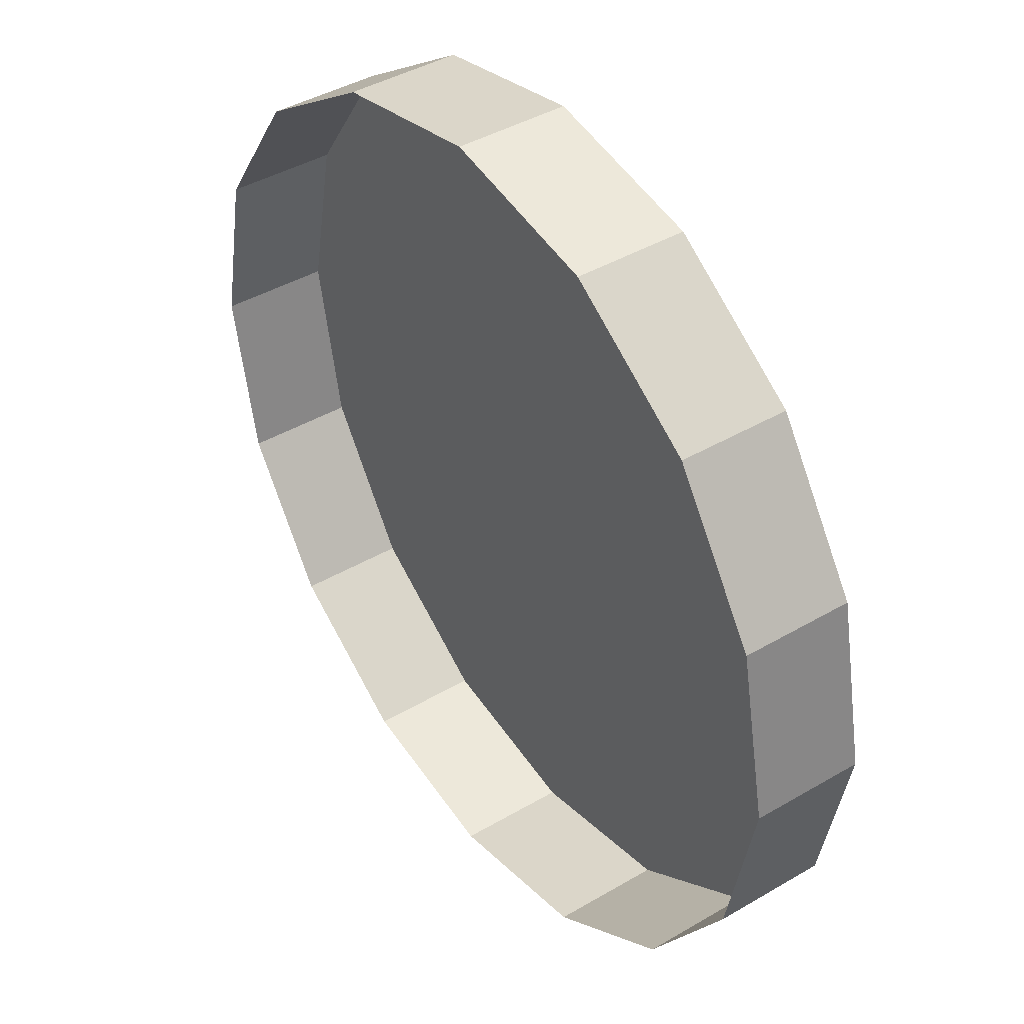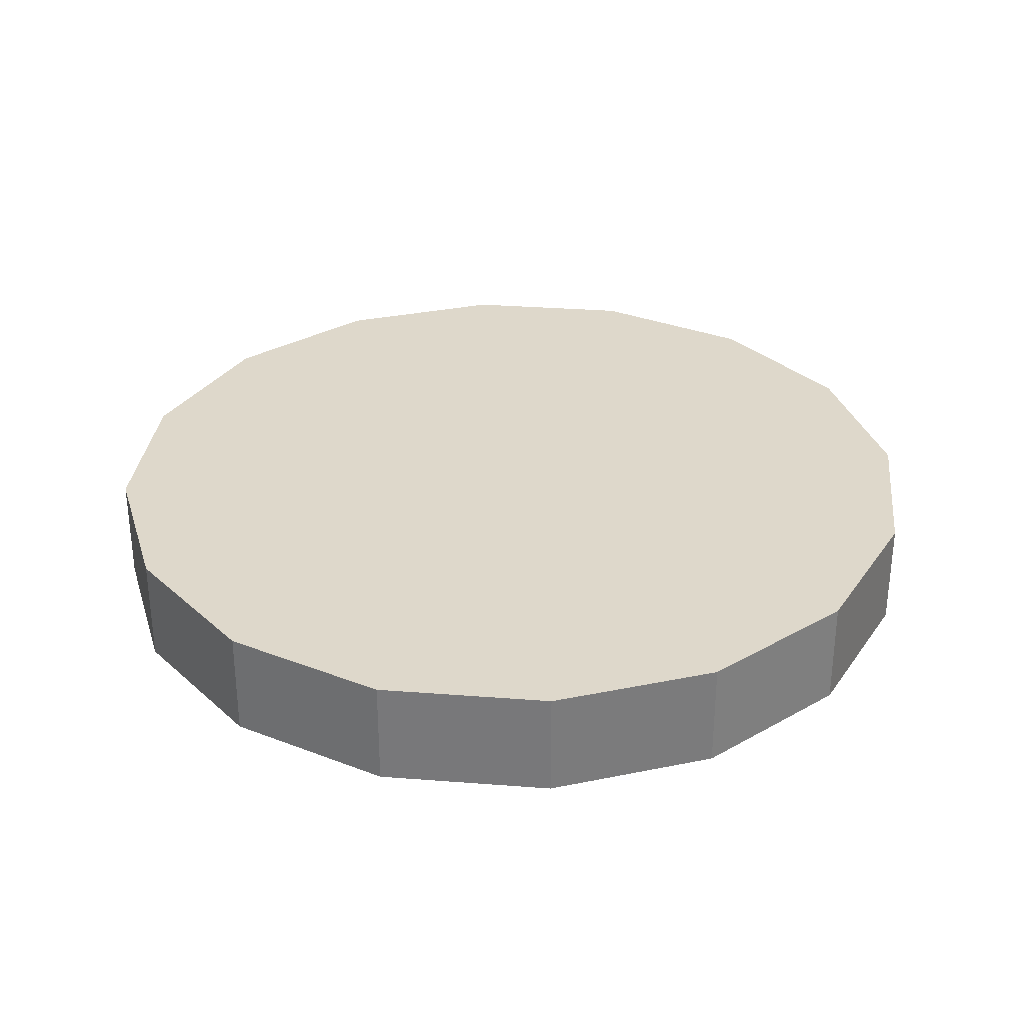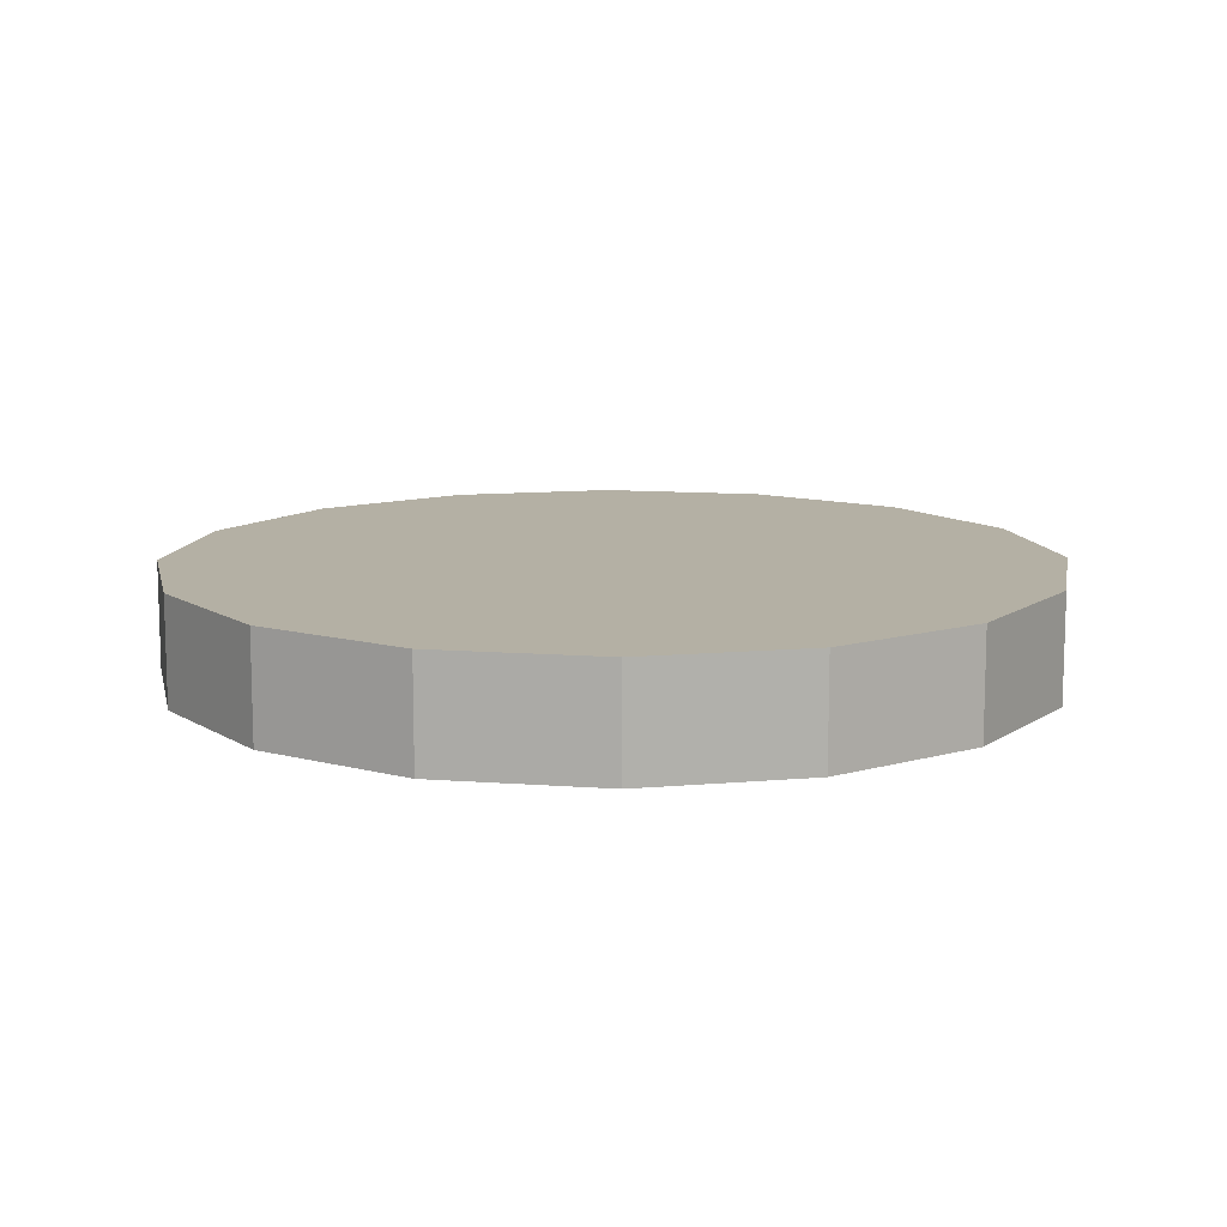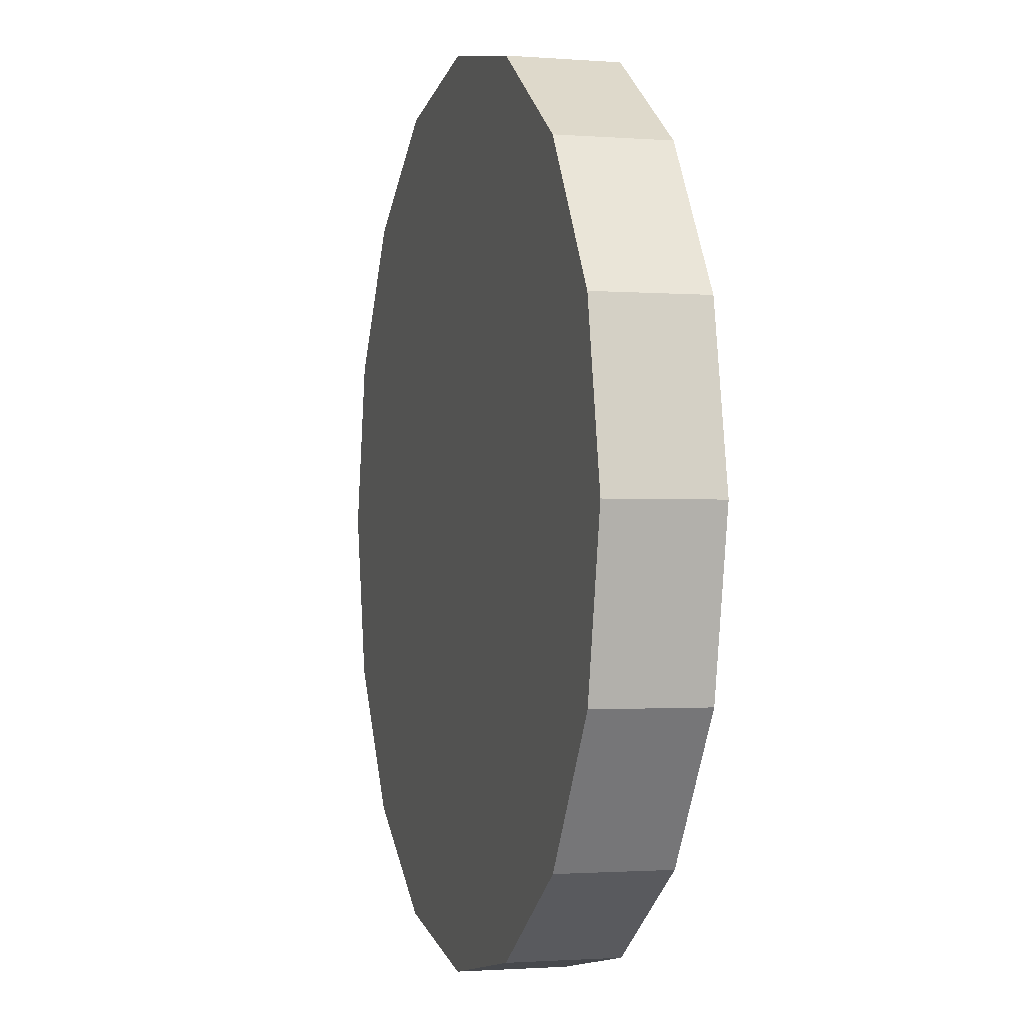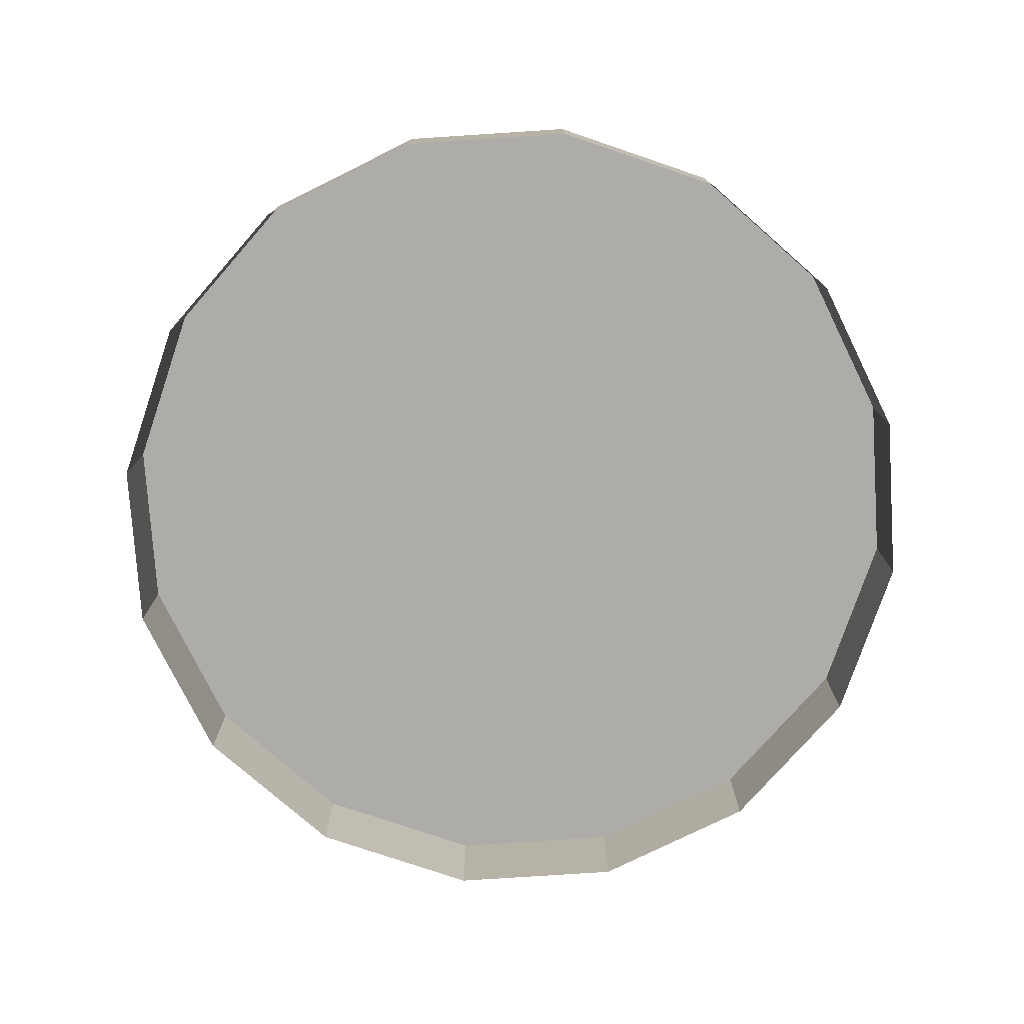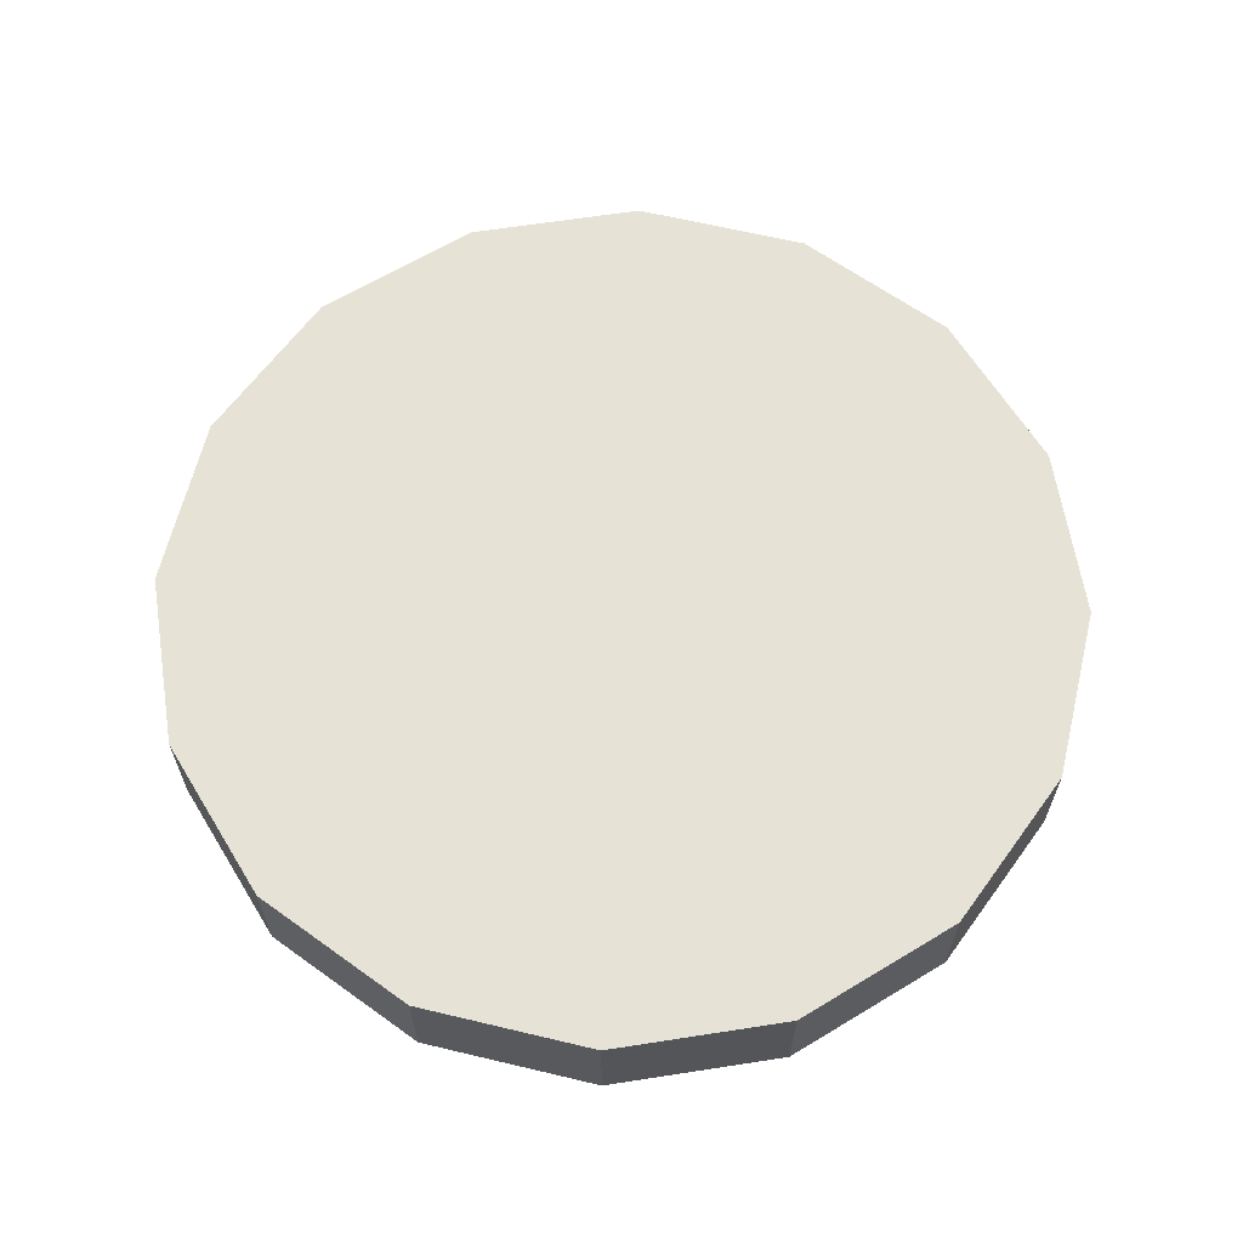
<metadata>
{"format":"obj","ext":"obj","renderer":"f3d","projection":"perspective","resolution":1024,"background":"white","views":[{"elev":41.9,"azim":-125.3,"up":"+Y"},{"elev":31.6,"azim":62.5,"up":"+Z"},{"elev":11.5,"azim":66.6,"up":"+Z"},{"elev":-1.4,"azim":73.9,"up":"+Y"},{"elev":-76.9,"azim":172.5,"up":"+Z"},{"elev":63.6,"azim":114.8,"up":"+Z"}]}
</metadata>
<code>
o LM_L_LW5_UnderPF
v -11.04 -22.49 -12.23
v -20.07 -20.7 -12.23
v -11.04 -22.49 -6.426
v -20.07 -20.7 -12.23
v -29.09 -22.49 -12.23
v -20.07 -20.7 -6.426
v -20.07 -20.7 -12.23
v -20.07 -20.7 -6.426
v -11.04 -22.49 -6.426
v -3.391 -27.61 -12.23
v -11.04 -22.49 -12.23
v -3.391 -27.61 -6.426
v -11.04 -22.49 -12.23
v -11.04 -22.49 -6.426
v -3.391 -27.61 -6.426
v -29.09 -22.49 -12.23
v -29.09 -22.49 -6.426
v -20.07 -20.7 -6.426
v -29.09 -22.49 -12.23
v -36.74 -27.61 -12.23
v -29.09 -22.49 -6.426
v -3.391 -27.61 -12.23
v -3.391 -27.61 -6.426
v 1.721 -35.26 -6.426
v 1.721 -35.26 -12.23
v -3.391 -27.61 -12.23
v 1.721 -35.26 -6.426
v -36.74 -27.61 -12.23
v -36.74 -27.61 -6.426
v -29.09 -22.49 -6.426
v 3.517 -44.28 -6.426
v -11.04 -22.49 -6.426
v -20.07 -20.7 -6.426
v -3.391 -27.61 -6.426
v -36.74 -27.61 -12.23
v -41.86 -35.26 -12.23
v -36.74 -27.61 -6.426
v -43.65 -44.28 -6.426
v -20.07 -20.7 -6.426
v -29.09 -22.49 -6.426
v 1.721 -35.26 -6.426
v 1.721 -35.26 -12.23
v 1.721 -35.26 -6.426
v 3.517 -44.28 -6.426
v 3.517 -44.28 -12.23
v 1.721 -35.26 -12.23
v 3.517 -44.28 -6.426
v -41.86 -35.26 -12.23
v -41.86 -35.26 -6.426
v -36.74 -27.61 -6.426
v -43.65 -44.28 -6.426
v -29.09 -22.49 -6.426
v -36.74 -27.61 -6.426
v -41.86 -35.26 -12.23
v -43.65 -44.28 -12.23
v -41.86 -35.26 -6.426
v -3.391 -60.96 -6.426
v 3.517 -44.28 -6.426
v -36.74 -27.61 -6.426
v -41.86 -35.26 -6.426
v -43.65 -44.28 -6.426
v 3.517 -44.28 -12.23
v 3.517 -44.28 -6.426
v 1.721 -53.31 -6.426
v 1.721 -53.31 -12.23
v 3.517 -44.28 -12.23
v 1.721 -53.31 -6.426
v -43.65 -44.28 -12.23
v -43.65 -44.28 -6.426
v -41.86 -35.26 -6.426
v -36.74 -60.96 -6.426
v -43.65 -44.28 -12.23
v -41.86 -53.31 -12.23
v -43.65 -44.28 -6.426
v -20.07 -67.87 -6.426
v -3.391 -60.96 -6.426
v -3.391 -60.96 -6.426
v 1.721 -53.31 -6.426
v 3.517 -44.28 -6.426
v 1.721 -53.31 -12.23
v 1.721 -53.31 -6.426
v -3.391 -60.96 -6.426
v -3.391 -60.96 -12.23
v 1.721 -53.31 -12.23
v -3.391 -60.96 -6.426
v -41.86 -53.31 -12.23
v -41.86 -53.31 -6.426
v -43.65 -44.28 -6.426
v -41.86 -53.31 -12.23
v -36.74 -60.96 -12.23
v -41.86 -53.31 -6.426
v -41.86 -53.31 -6.426
v -3.391 -60.96 -12.23
v -3.391 -60.96 -6.426
v -11.04 -66.07 -6.426
v -11.04 -66.07 -12.23
v -3.391 -60.96 -12.23
v -11.04 -66.07 -6.426
v -36.74 -60.96 -12.23
v -36.74 -60.96 -6.426
v -41.86 -53.31 -6.426
v -36.74 -60.96 -12.23
v -29.09 -66.07 -12.23
v -36.74 -60.96 -6.426
v -20.07 -67.87 -12.23
v -11.04 -66.07 -12.23
v -20.07 -67.87 -6.426
v -20.07 -67.87 -6.426
v -11.04 -66.07 -6.426
v -3.391 -60.96 -6.426
v -11.04 -66.07 -12.23
v -11.04 -66.07 -6.426
v -20.07 -67.87 -6.426
v -29.09 -66.07 -12.23
v -20.07 -67.87 -12.23
v -29.09 -66.07 -6.426
v -29.09 -66.07 -6.426
v -20.07 -67.87 -12.23
v -20.07 -67.87 -6.426
v -29.09 -66.07 -6.426
v -36.74 -60.96 -6.426
v -29.09 -66.07 -6.426
v -20.07 -67.87 -6.426
f 3 2 1
f 6 5 4
f 9 8 7
f 12 11 10
f 15 14 13
f 18 17 16
f 21 20 19
f 24 23 22
f 27 26 25
f 30 29 28
f 33 32 31
f 32 34 31
f 37 36 35
f 40 39 38
f 34 41 31
f 44 43 42
f 47 46 45
f 50 49 48
f 53 52 51
f 56 55 54
f 58 57 39
f 61 60 59
f 64 63 62
f 67 66 65
f 70 69 68
f 71 51 33
f 74 73 72
f 76 75 33
f 79 78 77
f 82 81 80
f 75 71 33
f 85 84 83
f 88 87 86
f 91 90 89
f 71 92 51
f 95 94 93
f 98 97 96
f 101 100 99
f 104 103 102
f 107 106 105
f 110 109 108
f 113 112 111
f 116 115 114
f 104 117 103
f 120 119 118
f 123 122 121

</code>
